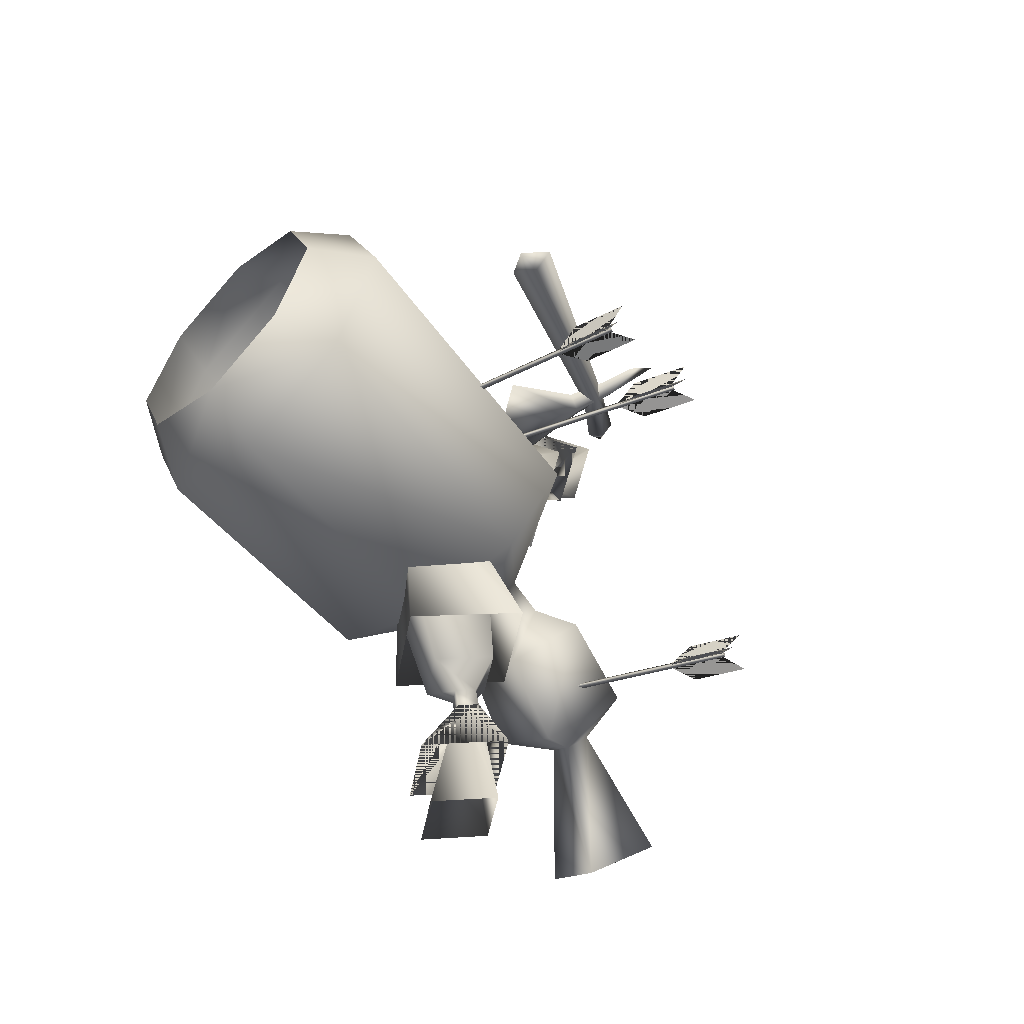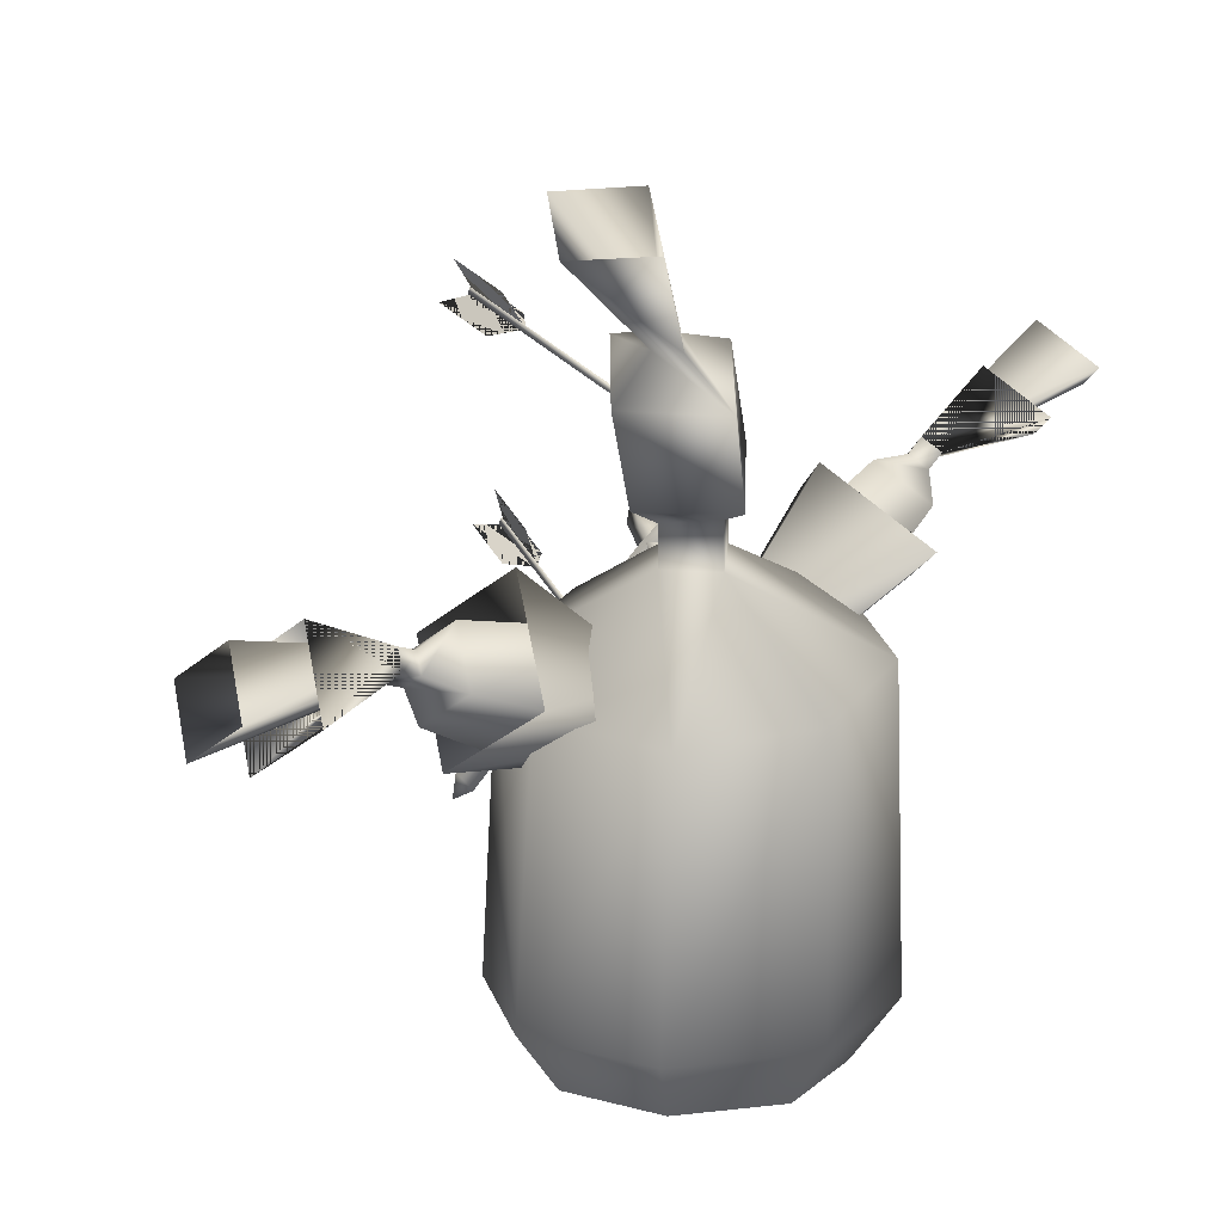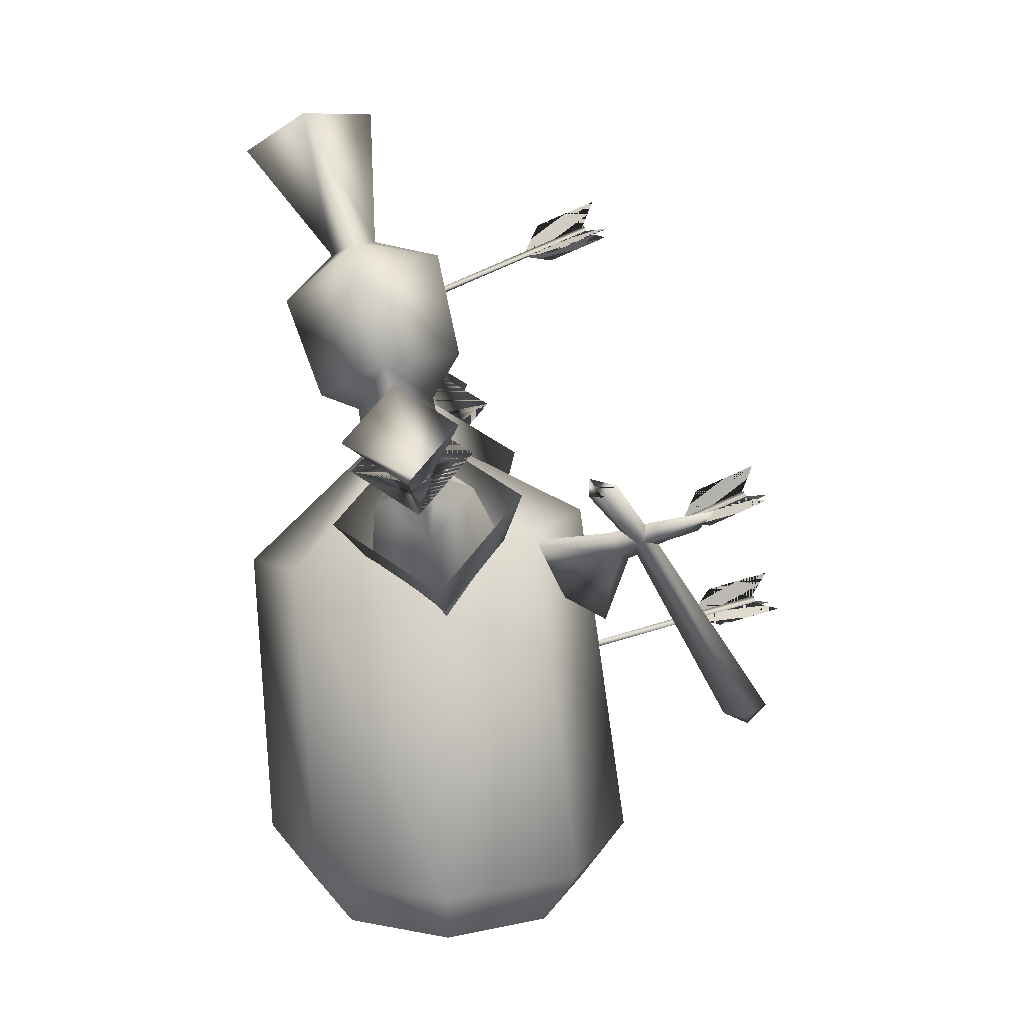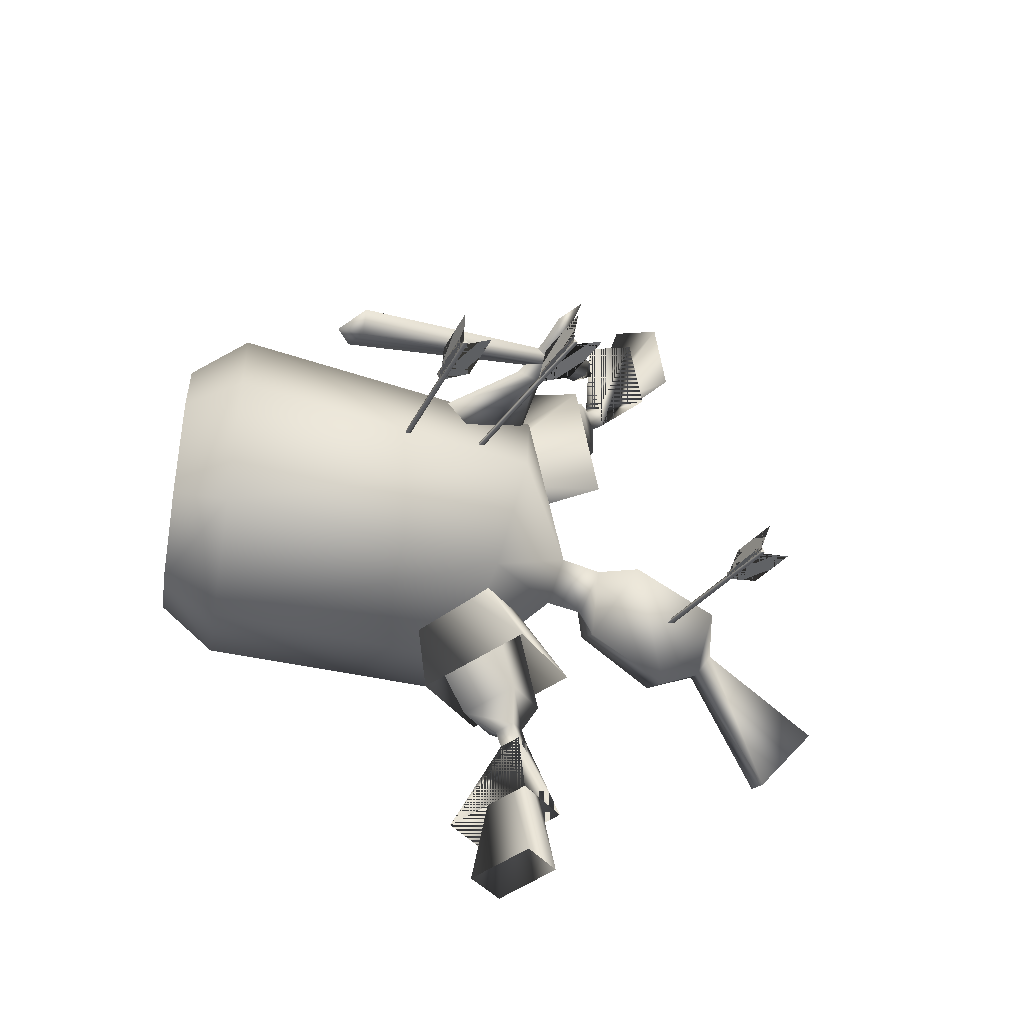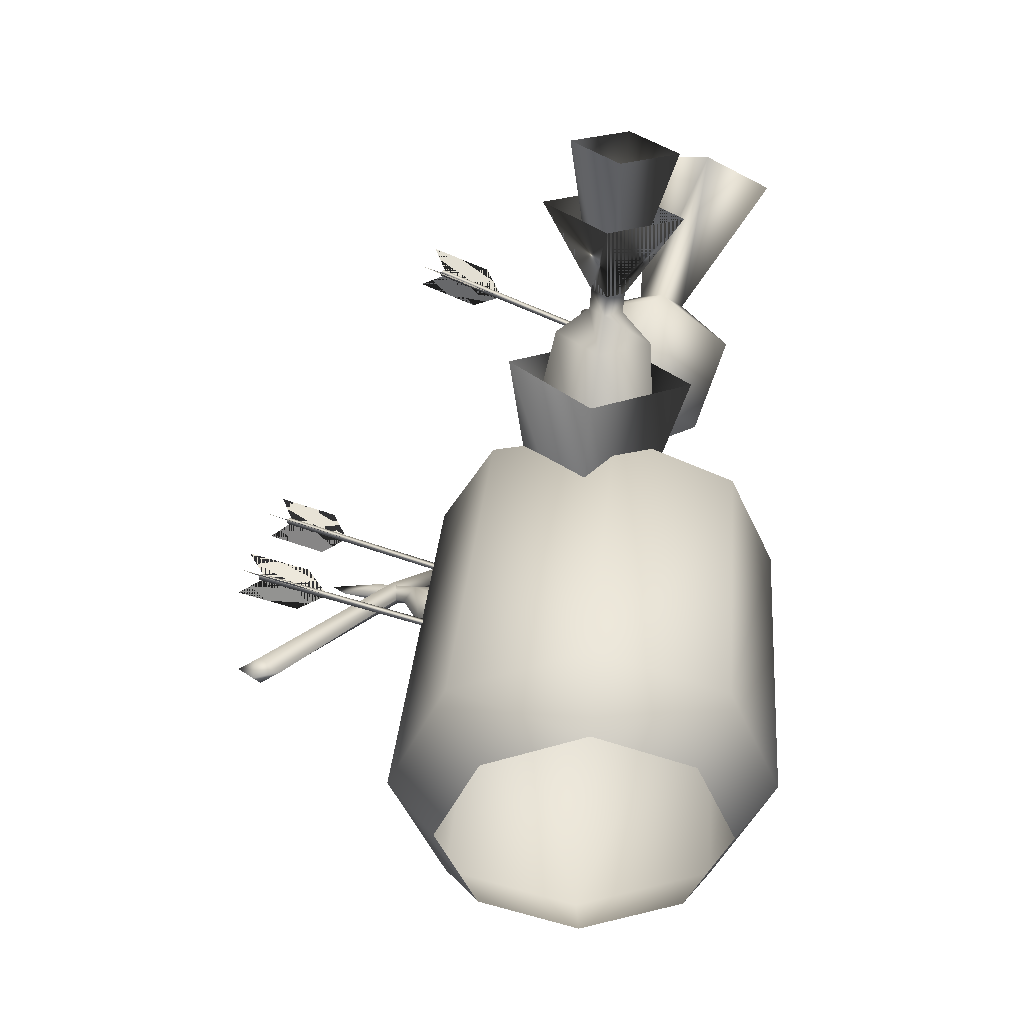
<metadata>
{"format":"obj","ext":"obj","renderer":"f3d","projection":"perspective","resolution":1024,"background":"white","views":[{"elev":-56.1,"azim":45.0,"up":"+Z"},{"elev":14.5,"azim":-126.6,"up":"+Y"},{"elev":16.6,"azim":-1.0,"up":"+Y"},{"elev":-44.6,"azim":80.1,"up":"+Z"},{"elev":-45.7,"azim":179.0,"up":"+Y"}]}
</metadata>
<code>
o archerytargethuman01
v 0.7797 1.503 0.4759
v 0.8084 1.48 0.4255
v 0.6641 1.42 0.3757
v 0.9385 1.47 0.4685
v 0.9881 1.559 0.5263
v 0.8039 1.446 0.4819
v 0.7797 1.503 0.4759
v 0.8325 1.423 0.4315
v 0.8084 1.48 0.4255
v 0.6594 1.384 0.4347
v 0.6358 1.05 0.1898
v 0.7036 1.338 0.37
v 0.4138 1.2 0.2628
v 0.2779 1.397 0.3716
v 0.6641 1.42 0.3757
v 0.6288 1.452 0.4329
v 0.5538 1.687 0.5697
v 0.6471 1.661 0.5612
v 0.6031 1.652 0.5162
v 0.555 1.611 0.5234
v 0.7501 1.461 0.396
v 0.7038 1.418 0.4182
v 1.18 0.6368 -0.07011
v 1.1 0.589 -0.05317
v 0.7775 1.452 0.4447
v 0.599 1.62 0.5683
v 1.174 0.5907 0.005878
v 1.193 0.5385 -0.07652
v 1.253 0.6384 -0.01108
v 0.7441 1.415 0.472
v 0.8325 1.423 0.4315
v 0.7036 1.338 0.37
v 0.8039 1.446 0.4819
v 0.6594 1.384 0.4347
v 0.6288 1.452 0.4329
v -0.04937 1.408 0.5924
v -0.4722 1.318 0.4258
v 0.05832 0.1936 0.7306
v 1.201 1.051 -0.06636
v 1.207 1.033 -0.05199
v 1.205 1.037 -0.06458
v 1.206 1.029 -0.07541
v 0.9707 0.9906 -0.03864
v 1.033 1.081 -0.05769
v 1.193 1.047 -0.06514
v 1.246 1.135 -0.08311
v 0.9762 0.9746 -0.02584
v 1.072 0.9701 0.03118
v 1.199 1.031 -0.05234
v 1.285 1.024 0.00576
v 1.197 1.028 -0.07321
v 1.273 1.001 -0.1391
v 0.9746 0.9714 -0.0467
v 1.06 0.9475 -0.1137
v 1.145 1.485 0.09038
v 0.366 1.106 0.03312
v 1.135 1.505 0.09832
v 0.3557 1.125 0.04106
v 1.142 1.488 0.1137
v 0.3627 1.109 0.05645
v 0.9207 1.399 0.0828
v 0.9658 1.501 0.0752
v 1.128 1.5 0.09801
v 1.164 1.597 0.08979
v 0.927 1.384 0.09651
v 1.009 1.397 0.1704
v 1.134 1.485 0.1117
v 1.208 1.494 0.185
v 0.581 2.363 -0.4005
v -0.2157 2.047 -0.2583
v 0.5729 2.385 -0.3968
v -0.2238 2.069 -0.2546
v 0.5812 2.372 -0.3786
v -0.2155 2.056 -0.2364
v -0.01433 1.789 0.9877
v -0.01096 1.813 1.412
v -0.2229 1.916 1.277
v -0.07825 1.82 0.9472
v -0.05589 2.074 1.134
v -0.02788 1.868 0.9041
v 0.03604 1.837 0.9446
v 0.156 1.972 1.269
v 0.1981 1.169 0.1682
v 0.3209 1.668 0.7035
v 0.07724 1.054 0.2718
v -0.03375 1.839 0.4788
v 0.04471 1.243 0.07096
v 0.04145 1.403 0.943
v 0.07707 1.02 0.04805
v -0.3132 1.574 0.7183
v -0.07618 1.128 0.1746
v 1.135 1.505 0.09832
v 1.142 1.488 0.1137
v 1.141 1.493 0.1008
v 1.145 1.485 0.09038
v 1.029 1.377 0.02608
v 0.9299 1.381 0.07572
v 1.228 1.474 0.04067
v 1.137 1.482 0.09093
v 0.5729 2.385 -0.3968
v 0.5812 2.372 -0.3786
v 0.5784 2.373 -0.392
v 0.581 2.363 -0.4005
v 0.3609 2.277 -0.3603
v 0.452 2.252 -0.4191
v 0.5726 2.361 -0.3981
v 0.6551 2.333 -0.4554
v 0.3537 2.297 -0.3571
v 0.4019 2.389 -0.3966
v 0.5653 2.381 -0.3948
v 0.6049 2.469 -0.4329
v 0.5728 2.369 -0.3786
v 0.6564 2.39 -0.32
v 0.3611 2.285 -0.3408
v 0.4534 2.31 -0.2838
v -0.169 1.681 0.8309
v -0.07194 1.77 0.8989
v -0.02498 1.817 0.7074
v -0.02158 1.818 0.8557
v 0.1578 1.729 0.8232
v 0.04235 1.787 0.8962
v 0.01378 1.592 0.9467
v -0.008024 1.739 0.9394
v -0.2033 1.27 0.3452
v 0.07094 1.137 0.519
v 0.01281 1.474 0.16
v 0.287 1.342 0.3338
v 1.206 1.029 -0.07541
v 0.3688 0.817 0.02435
v 1.201 1.051 -0.06636
v 0.3644 0.8385 0.0334
v 0.3707 0.8206 0.04777
v 1.207 1.033 -0.05199
v 0.3234 1.418 -0.7683
v 0.1981 1.121 -0.1322
v 0.07724 0.9804 -0.1953
v -0.03574 1.672 -0.6586
v 0.04471 1.222 -0.06262
v 0.04833 1.07 -0.8631
v -0.07618 1.081 -0.1258
v -0.3108 1.325 -0.7534
v 0.07707 1.017 0.02803
v -0.3562 2.297 -0.3013
v -0.4403 2.605 -0.7893
v -0.2731 2.3 -0.3555
v -0.1974 2.344 -0.3086
v -0.2198 2.762 -0.6735
v -0.2769 2.321 -0.305
v -0.6837 2.632 -0.6265
v -0.4633 2.789 -0.5107
v -0.2806 2.342 -0.2544
v 0.04577 1.452 -1.072
v 0.05055 1.43 -1.005
v 0.0009827 1.367 -1.022
v -0.01895 1.498 -1.052
v -0.01417 1.476 -0.9855
v -0.06852 1.435 -1.069
v -0.06374 1.413 -1.003
v -0.003802 1.389 -1.089
v -0.2176 1.421 -1.667
v -0.06359 1.616 -1.614
v -0.006291 1.42 -0.9997
v 0.1376 1.473 -1.675
v -0.0165 1.279 -1.729
v -0.01895 1.498 -1.052
v -0.04237 1.632 -1.366
v 0.2219 1.445 -1.447
v -0.06852 1.435 -1.069
v -0.2448 1.376 -1.436
v 0.01949 1.189 -1.517
v -0.003802 1.389 -1.089
v 0.04577 1.452 -1.072
v -0.163 1.365 -0.9032
v -0.06374 1.413 -1.003
v 0.0009827 1.367 -1.022
v -0.02128 1.545 -0.8543
v 0.01281 1.414 -0.2232
v 0.287 1.234 -0.3475
v -0.01417 1.476 -0.9855
v 0.1638 1.414 -0.9108
v 0.07094 0.9824 -0.4604
v 0.05055 1.43 -1.005
v 0.02205 1.234 -0.9597
v -0.2033 1.162 -0.3361
v 0.04493 1.652 -0.06445
v -0.09744 1.609 -0.1953
v -0.1193 1.755 -0.2103
v 0.01414 1.813 -0.08295
v -0.1274 1.807 -0.3204
v 0.1094 1.965 -0.1292
v -0.23 2.136 -0.4638
v 0.03252 2.301 -0.2736
v -0.2731 2.3 -0.3555
v -0.1974 2.344 -0.3086
v -0.09744 1.652 0.073
v -0.1242 1.83 0.05079
v -0.1576 1.975 0.08532
v -0.2603 2.303 -0.05778
v -0.2806 2.342 -0.2544
v 0.04493 1.652 -0.06445
v 0.3734 1.308 -0.4474
v -0.04937 1.217 -0.614
v 0.05832 0.1936 -0.61
v 0.5233 0.1936 -0.4133
v 0.05832 -0.02741 -0.4495
v 0.5501 1.401 -0.02482
v 0.3734 1.443 0.4061
v -0.04937 1.408 0.5924
v 0.72 0.1936 0.0603
v 0.5595 -0.02741 0.0603
v 0.4098 -0.02741 -0.2998
v 0.4098 -0.02741 0.4204
v 0.5233 0.1936 0.5339
v 0.05832 -0.02741 0.5701
v 0.05832 0.1936 0.7306
v 0.1131 2.111 1.458
v -0.0144 1.775 0.8945
v -0.0435 1.962 1.593
v -0.2422 2.058 1.467
v -0.08561 2.206 1.333
v 0.03604 1.837 0.9446
v -0.01433 1.789 0.9877
v -0.008024 1.739 0.9394
v -0.07194 1.77 0.8989
v -0.07825 1.82 0.9472
v -0.02788 1.868 0.9041
v -0.02158 1.818 0.8557
v 0.04235 1.787 0.8962
v -0.2731 2.3 -0.3555
v -0.5228 2.138 -0.2479
v -0.3562 2.297 -0.3013
v -0.23 2.136 -0.4638
v -0.3944 1.818 -0.1059
v -0.1274 1.807 -0.3204
v -0.2577 1.773 -0.0766
v -0.1193 1.755 -0.2103
v -0.2398 1.61 -0.0578
v -0.09744 1.609 -0.1953
v -0.09744 1.652 0.073
v -0.1242 1.83 0.05079
v -0.1576 1.975 0.08532
v -0.2603 2.303 -0.05778
v -0.2806 2.342 -0.2544
v -0.2931 -0.02741 0.4204
v -0.6034 0.1936 0.0603
v -0.4429 -0.02741 0.0603
v -0.2931 -0.02741 -0.2998
v -0.4066 0.1936 -0.4133
v 0.05832 -0.02741 -0.4495
v 0.05832 0.1936 -0.61
v 0.05832 -0.02741 0.5701
v -0.4066 0.1936 0.5339
v -0.6488 1.224 0.003211
v -0.4722 1.183 -0.4277
v -0.04937 1.217 -0.614
g Geoset0
f 1 2 3
f 4 5 6
f 6 5 7
f 8 4 6
f 4 8 9
f 5 4 9
f 5 9 7
f 10 11 12
f 13 14 15
f 14 16 15
f 11 15 12
f 11 13 15
f 13 11 10
f 14 13 10
f 16 14 10
f 17 18 19
f 17 19 20
f 19 21 20
f 22 20 21
f 21 23 22
f 24 22 23
f 23 21 25
f 21 18 25
f 18 21 19
f 20 18 19
f 17 20 19
f 17 19 18
f 26 17 18
f 18 17 20
f 17 18 20
f 18 20 26
f 27 28 29
f 29 25 27
f 30 27 25
f 18 30 25
f 30 18 26
f 18 17 26
f 26 17 20
f 25 29 23
f 28 23 29
f 28 24 23
f 24 28 27
f 22 24 27
f 27 30 22
f 20 22 30
f 30 26 20
f 20 17 26
f 2 31 3
f 31 32 3
f 31 33 34
f 32 31 34
f 34 1 35
f 33 1 34
f 1 3 35
g Geoset1
f 36 37 38
f 39 40 41
f 42 39 41
f 40 42 41
f 43 44 45
f 46 45 44
f 45 46 43
f 44 43 46
f 47 48 49
f 50 49 48
f 49 50 47
f 48 47 50
f 51 52 53
f 54 53 52
f 53 54 51
f 52 51 54
f 55 56 57
f 56 58 57
f 57 58 59
f 58 60 59
f 59 60 55
f 60 56 55
f 61 62 63
f 64 63 62
f 63 64 61
f 62 61 64
f 65 66 67
f 68 67 66
f 67 68 65
f 66 65 68
f 69 70 71
f 70 72 71
f 71 72 73
f 72 74 73
f 73 74 69
f 74 70 69
f 75 76 77
f 78 77 76
f 78 77 79
f 79 80 78
f 80 79 77
f 77 78 80
f 77 78 75
f 76 75 78
f 81 82 79
f 80 79 82
f 79 80 81
f 82 81 80
f 82 81 75
f 75 76 82
f 76 75 81
f 81 82 76
f 83 84 85
f 84 83 86
f 87 86 83
f 88 89 90
f 90 91 88
f 85 88 91
f 91 90 87
f 86 87 90
f 90 89 86
f 86 89 84
f 84 89 88
f 88 85 84
f 92 93 94
f 95 92 94
f 93 95 94
f 96 97 98
f 98 99 96
f 97 96 99
f 99 98 97
f 100 101 102
f 103 100 102
f 101 103 102
f 104 105 106
f 106 107 104
f 107 106 105
f 105 104 107
f 108 109 110
f 111 110 109
f 110 111 108
f 109 108 111
f 112 113 114
f 114 115 112
f 115 114 113
f 113 112 115
f 116 117 118
f 119 118 117
f 118 119 120
f 121 120 119
f 120 121 122
f 123 122 121
f 117 116 123
f 122 123 116
f 116 124 122
f 125 122 124
f 124 116 126
f 118 126 116
f 126 118 127
f 120 127 118
f 127 120 125
f 122 125 120
f 128 129 130
f 129 131 130
f 132 129 128
f 133 132 128
f 131 132 133
f 130 131 133
f 134 135 136
f 135 134 137
f 137 138 135
f 139 136 140
f 140 141 139
f 142 139 141
f 141 140 138
f 138 137 141
f 142 141 137
f 142 137 134
f 142 134 139
f 136 139 134
f 143 144 145
f 146 145 144
f 144 147 146
f 148 149 150
f 143 150 149
f 150 143 151
f 151 146 150
f 147 150 146
f 150 147 148
f 147 144 148
f 149 148 144
f 144 143 149
f 152 153 154
f 153 152 155
f 155 156 153
f 156 155 157
f 157 158 156
f 158 157 159
f 160 157 155
f 155 161 160
f 161 155 152
f 162 163 164
f 164 159 157
f 159 164 163
f 157 160 164
f 162 164 160
f 162 160 161
f 162 161 163
f 152 163 161
f 163 152 159
f 154 159 152
f 159 154 158
f 165 166 167
f 166 165 168
f 168 169 166
f 168 169 170
f 169 168 165
f 169 168 171
f 171 170 169
f 165 166 169
f 166 165 172
f 172 167 166
f 167 172 171
f 171 170 167
f 170 171 168
f 167 172 165
f 170 171 172
f 172 167 170
f 173 174 175
f 174 173 176
f 177 176 173
f 176 177 178
f 176 179 174
f 179 176 180
f 178 180 176
f 180 178 181
f 180 182 179
f 182 180 183
f 181 183 180
f 183 181 184
f 173 184 177
f 184 173 183
f 175 183 173
f 183 175 182
f 185 186 187
f 187 188 185
f 188 187 189
f 189 190 188
f 190 189 191
f 191 192 190
f 192 191 193
f 193 194 192
f 195 185 196
f 188 196 185
f 196 188 197
f 190 197 188
f 197 190 198
f 192 198 190
f 198 192 199
f 194 199 192
f 186 200 201
f 201 202 186
f 201 203 202
f 204 205 203
f 201 204 203
f 206 204 201
f 206 201 200
f 207 206 200
f 200 195 207
f 208 207 195
f 209 210 211
f 210 209 212
f 212 209 213
f 212 213 214
f 214 213 215
f 215 207 208
f 213 207 215
f 213 206 207
f 209 206 213
f 206 209 204
f 209 211 204
f 204 211 205
f 216 217 218
f 218 217 219
f 219 217 220
f 220 217 216
f 216 221 220
f 221 216 222
f 222 223 221
f 223 222 224
f 218 222 216
f 222 218 225
f 219 225 218
f 225 219 226
f 220 226 219
f 226 220 221
f 225 224 222
f 224 225 227
f 226 227 225
f 227 226 228
f 221 228 226
f 228 221 223
f 229 230 231
f 230 229 232
f 232 233 230
f 233 232 234
f 234 235 233
f 235 234 236
f 236 237 235
f 237 236 238
f 239 37 36
f 37 239 237
f 240 237 239
f 237 240 235
f 241 235 240
f 235 241 233
f 242 233 241
f 233 242 230
f 243 230 242
f 230 243 231
f 244 245 246
f 245 247 246
f 245 248 247
f 248 249 247
f 248 250 249
f 251 252 244
f 252 245 244
f 252 253 245
f 253 248 245
f 253 254 248
f 254 250 248
f 254 255 250
f 38 252 251
f 38 37 252
f 37 253 252
f 237 253 37
f 253 237 254
f 238 254 237
f 254 238 255

</code>
